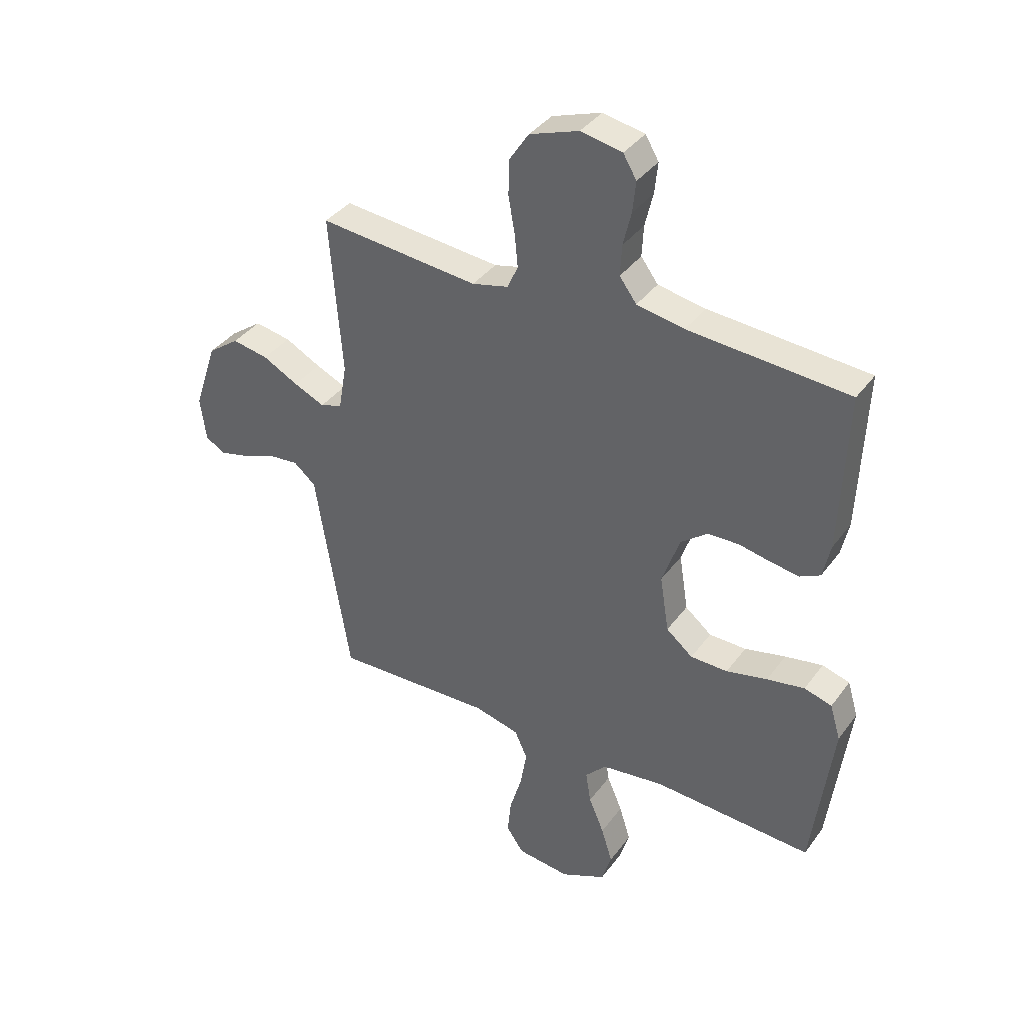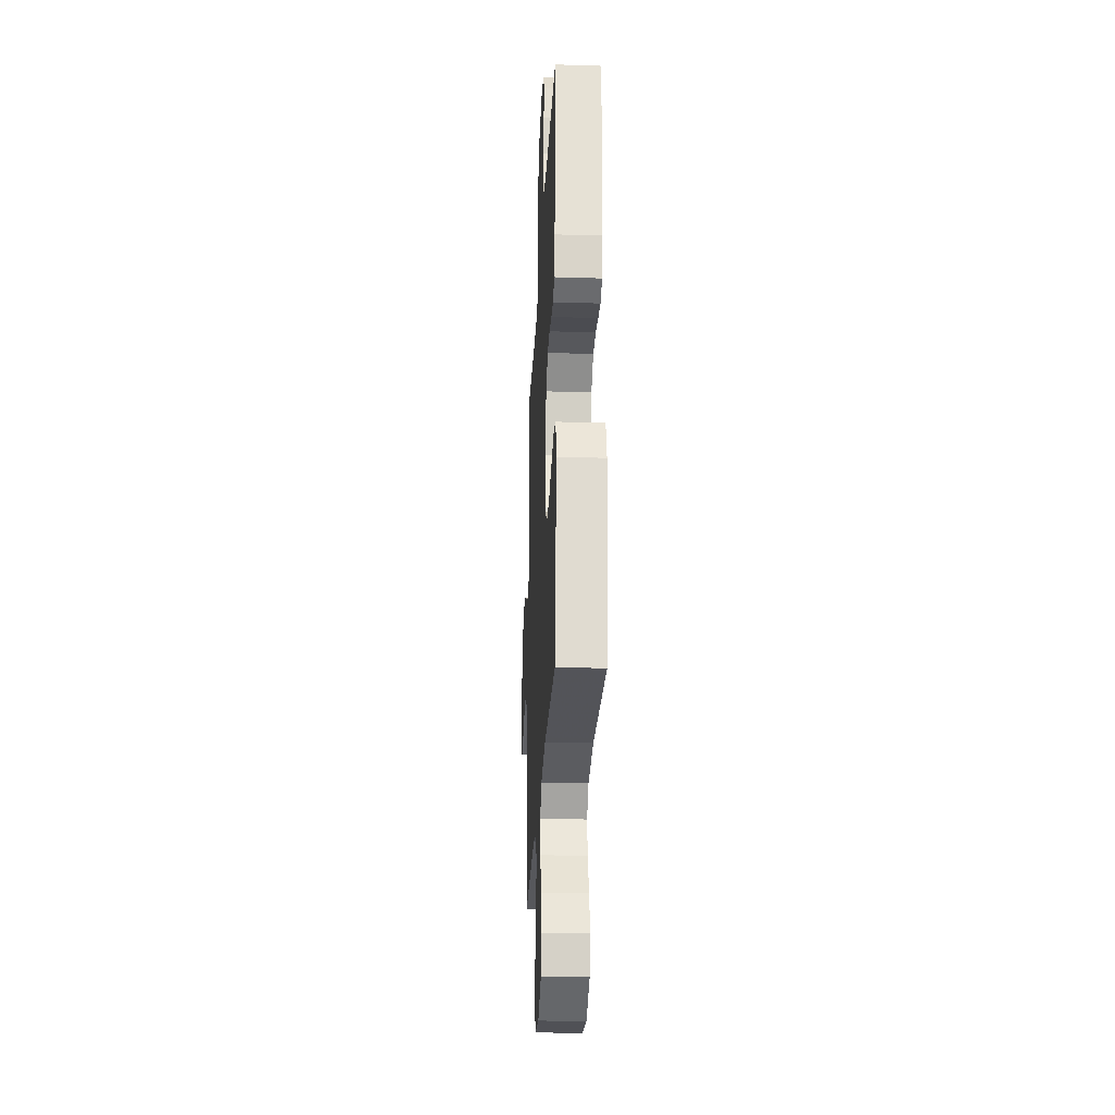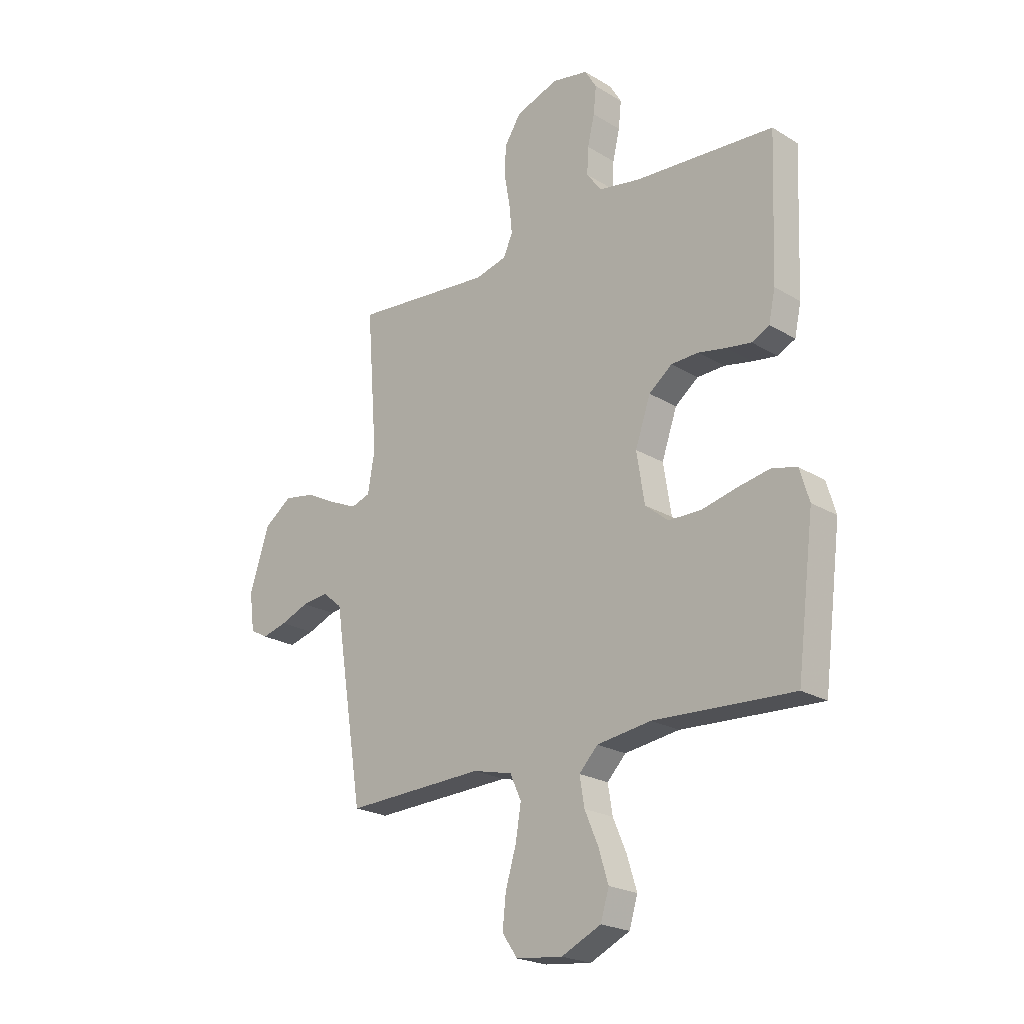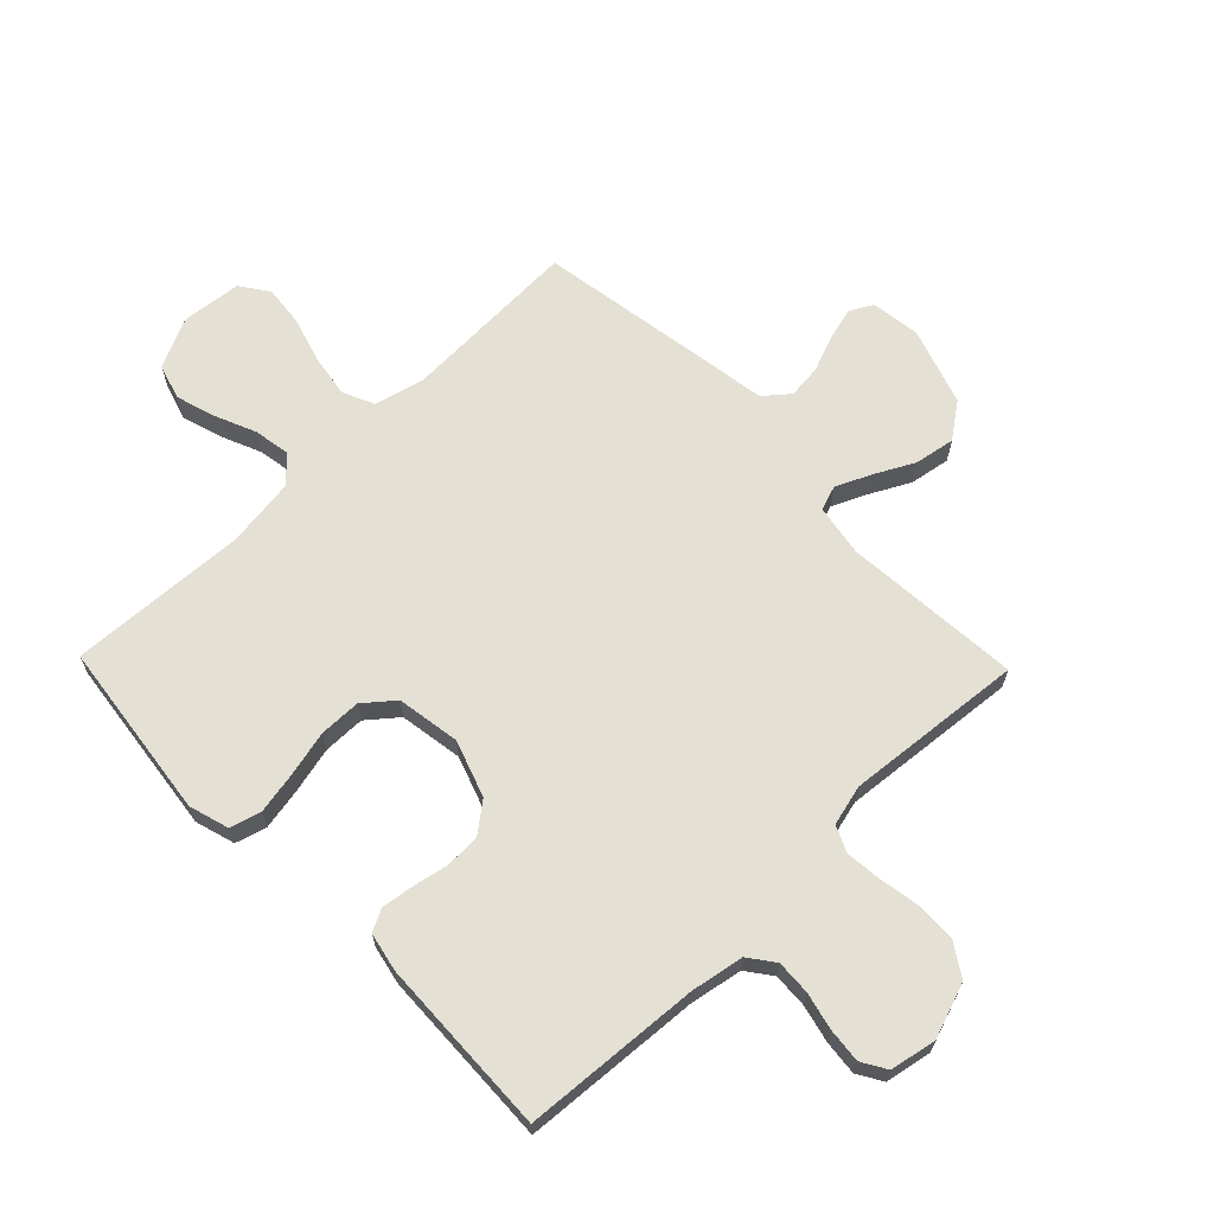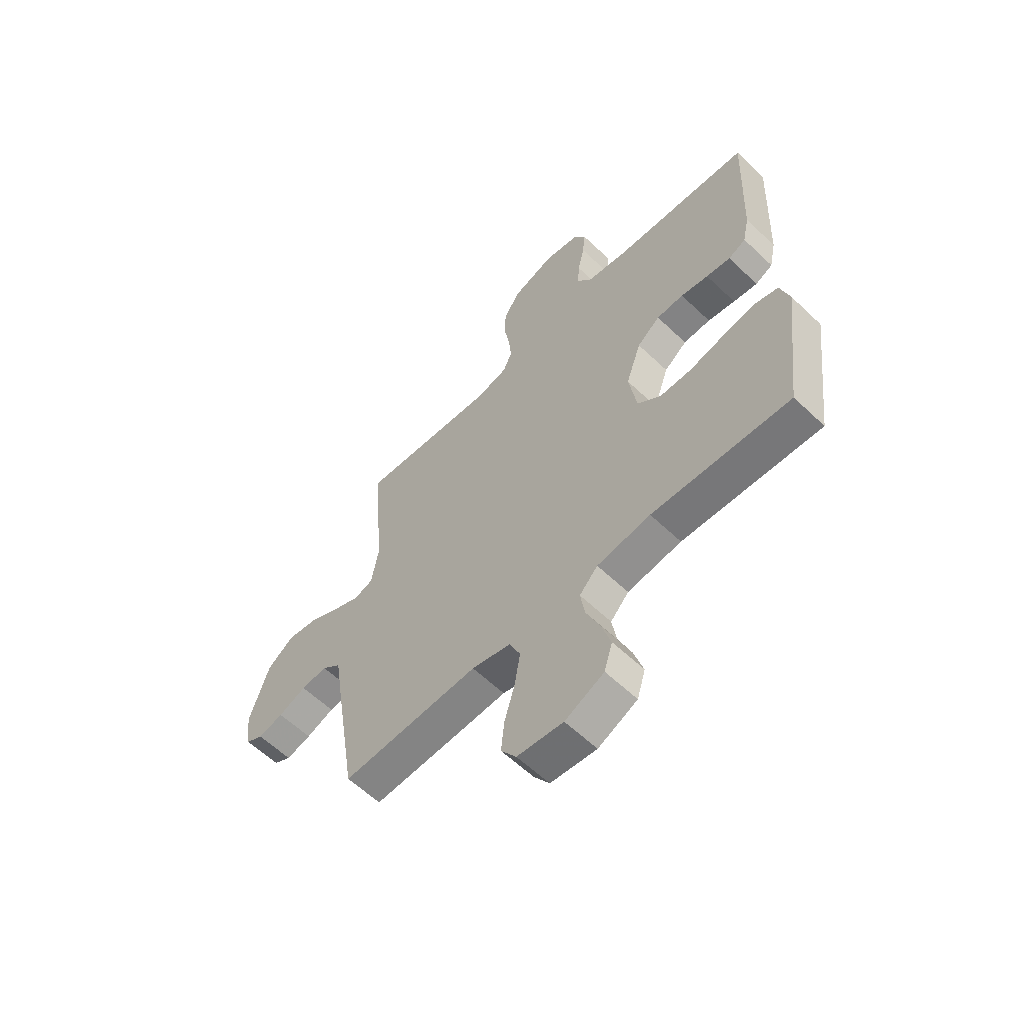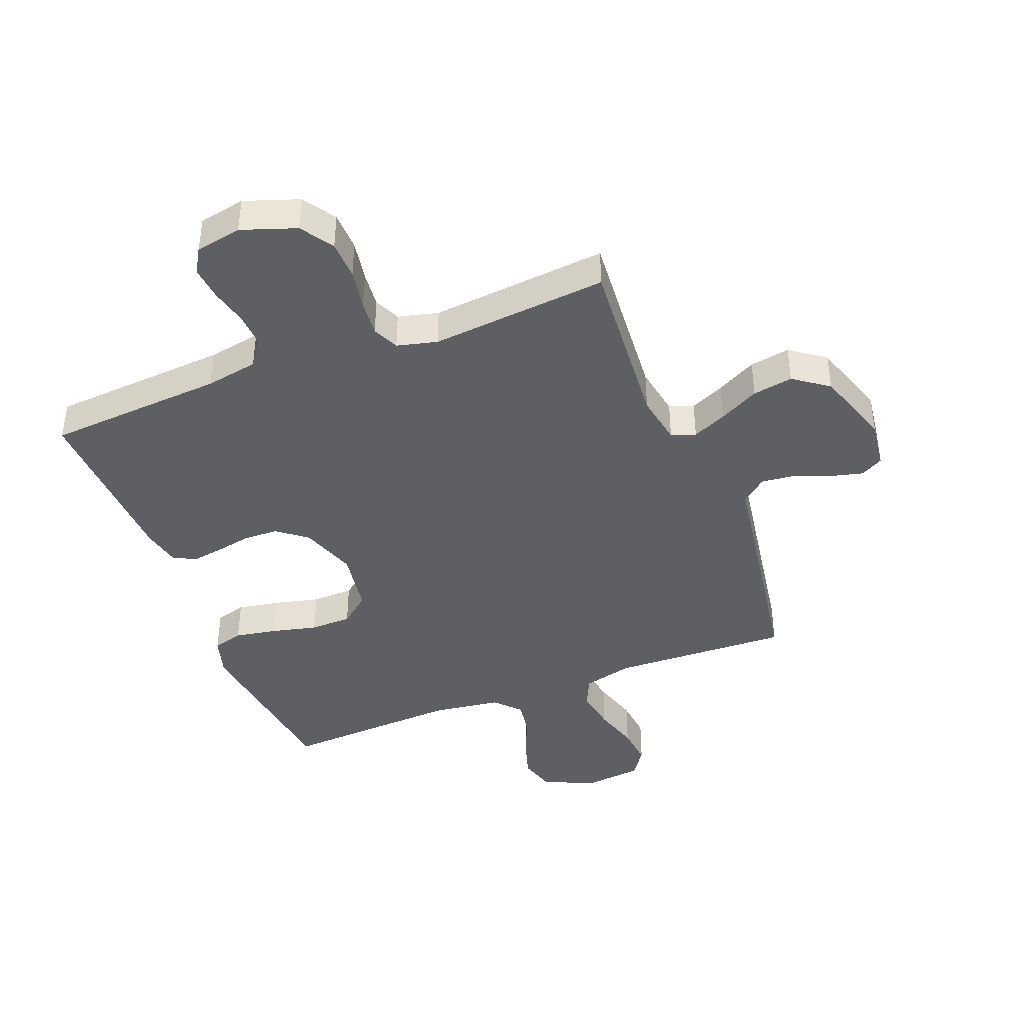
<metadata>
{"format":"obj","ext":"obj","renderer":"f3d","projection":"perspective","resolution":1024,"background":"white","views":[{"elev":37.8,"azim":-148.0,"up":"+Z"},{"elev":-26.7,"azim":-92.8,"up":"+Z"},{"elev":-22.3,"azim":-136.2,"up":"+Z"},{"elev":66.1,"azim":-44.1,"up":"+Y"},{"elev":-59.7,"azim":-134.3,"up":"+Z"},{"elev":-41.4,"azim":21.3,"up":"+Y"}]}
</metadata>
<code>
v -0.5 0.07 0.5
v -0.2 0.07 0.521
v -0.111 0.07 0.537
v -0.079 0.07 0.58
v -0.082 0.07 0.638
v -0.097 0.07 0.701
v -0.103 0.07 0.759
v -0.078 0.07 0.801
v 0 0.07 0.816
v 0.092 0.07 0.784
v 0.128 0.07 0.729
v 0.13 0.07 0.663
v 0.118 0.07 0.594
v 0.112 0.07 0.533
v 0.132 0.07 0.489
v 0.2 0.07 0.472
v 0.5 0.07 0.5
v 0.477 0.07 0.2
v 0.492 0.07 0.114
v 0.533 0.07 0.1
v 0.591 0.07 0.126
v 0.658 0.07 0.161
v 0.726 0.07 0.173
v 0.785 0.07 0.13
v 0.828 0.07 0
v 0.817 0.07 -0.083
v 0.779 0.07 -0.104
v 0.724 0.07 -0.09
v 0.663 0.07 -0.066
v 0.606 0.07 -0.06
v 0.564 0.07 -0.095
v 0.548 0.07 -0.2
v 0.5 0.07 -0.5
v 0.2 0.07 -0.489
v 0.115 0.07 -0.51
v 0.091 0.07 -0.563
v 0.103 0.07 -0.635
v 0.126 0.07 -0.712
v 0.133 0.07 -0.78
v 0.1 0.07 -0.827
v 0 0.07 -0.838
v -0.085 0.07 -0.798
v -0.103 0.07 -0.739
v -0.082 0.07 -0.671
v -0.053 0.07 -0.603
v -0.043 0.07 -0.542
v -0.083 0.07 -0.5
v -0.2 0.07 -0.484
v -0.5 0.07 -0.5
v -0.538 0.07 -0.2
v -0.518 0.07 -0.133
v -0.466 0.07 -0.118
v -0.395 0.07 -0.131
v -0.318 0.07 -0.149
v -0.248 0.07 -0.148
v -0.198 0.07 -0.107
v -0.181 0.07 0
v -0.214 0.07 0.095
v -0.264 0.07 0.134
v -0.323 0.07 0.136
v -0.383 0.07 0.124
v -0.436 0.07 0.116
v -0.474 0.07 0.135
v -0.488 0.07 0.2
v -0.5 0 0.5
v -0.2 0 0.521
v -0.111 0 0.537
v -0.079 0 0.58
v -0.082 0 0.638
v -0.097 0 0.701
v -0.103 0 0.759
v -0.078 0 0.801
v 0 0 0.816
v 0.092 0 0.784
v 0.128 0 0.729
v 0.13 0 0.663
v 0.118 0 0.594
v 0.112 0 0.533
v 0.132 0 0.489
v 0.2 0 0.472
v 0.5 0 0.5
v 0.477 0 0.2
v 0.492 0 0.114
v 0.533 0 0.1
v 0.591 0 0.126
v 0.658 0 0.161
v 0.726 0 0.173
v 0.785 0 0.13
v 0.828 0 0
v 0.817 0 -0.083
v 0.779 0 -0.104
v 0.724 0 -0.09
v 0.663 0 -0.066
v 0.606 0 -0.06
v 0.564 0 -0.095
v 0.548 0 -0.2
v 0.5 0 -0.5
v 0.2 0 -0.489
v 0.115 0 -0.51
v 0.091 0 -0.563
v 0.103 0 -0.635
v 0.126 0 -0.712
v 0.133 0 -0.78
v 0.1 0 -0.827
v 0 0 -0.838
v -0.085 0 -0.798
v -0.103 0 -0.739
v -0.082 0 -0.671
v -0.053 0 -0.603
v -0.043 0 -0.542
v -0.083 0 -0.5
v -0.2 0 -0.484
v -0.5 0 -0.5
v -0.538 0 -0.2
v -0.518 0 -0.133
v -0.466 0 -0.118
v -0.395 0 -0.131
v -0.318 0 -0.149
v -0.248 0 -0.148
v -0.198 0 -0.107
v -0.181 0 0
v -0.214 0 0.095
v -0.264 0 0.134
v -0.323 0 0.136
v -0.383 0 0.124
v -0.436 0 0.116
v -0.474 0 0.135
v -0.488 0 0.2
f 64 1 2
f 63 64 2
f 62 63 2
f 61 62 2
f 60 61 2
f 59 60 2 3
f 58 59 3 4
f 57 58 4
f 56 57 4
f 52 53 54
f 51 52 54
f 50 51 54
f 49 50 54
f 48 49 54
f 47 48 54 55
f 46 47 55 56
f 43 44 45
f 42 43 45
f 41 42 45
f 40 41 45
f 39 40 45
f 38 39 45
f 37 38 45
f 36 37 45 46
f 46 56 4
f 36 46 4
f 35 36 4
f 31 32 33 34
f 27 28 29
f 26 27 29
f 25 26 29
f 24 25 29
f 23 24 29
f 22 23 29
f 21 22 29
f 20 21 29 30
f 19 20 30 31
f 16 17 18
f 15 16 18 19
f 11 12 13
f 10 11 13
f 9 10 13
f 8 9 13
f 7 8 13
f 6 7 13
f 5 6 13
f 5 13 14
f 35 4 5
f 34 35 5
f 31 34 5
f 19 31 5
f 15 19 5
f 5 14 15
f 66 65 128
f 66 128 127
f 66 127 126
f 66 126 125
f 66 125 124
f 67 66 124 123
f 68 67 123 122
f 68 122 121
f 68 121 120
f 118 117 116
f 118 116 115
f 118 115 114
f 118 114 113
f 118 113 112
f 119 118 112 111
f 120 119 111 110
f 109 108 107
f 109 107 106
f 109 106 105
f 109 105 104
f 109 104 103
f 109 103 102
f 109 102 101
f 110 109 101 100
f 68 120 110
f 68 110 100
f 68 100 99
f 98 97 96 95
f 93 92 91
f 93 91 90
f 93 90 89
f 93 89 88
f 93 88 87
f 93 87 86
f 93 86 85
f 94 93 85 84
f 95 94 84 83
f 82 81 80
f 83 82 80 79
f 77 76 75
f 77 75 74
f 77 74 73
f 77 73 72
f 77 72 71
f 77 71 70
f 77 70 69
f 78 77 69
f 69 68 99
f 69 99 98
f 69 98 95
f 69 95 83
f 69 83 79
f 79 78 69
f 1 65 66 2
f 2 66 67 3
f 3 67 68 4
f 4 68 69 5
f 5 69 70 6
f 6 70 71 7
f 7 71 72 8
f 8 72 73 9
f 9 73 74 10
f 10 74 75 11
f 11 75 76 12
f 12 76 77 13
f 13 77 78 14
f 14 78 79 15
f 15 79 80 16
f 16 80 81 17
f 17 81 82 18
f 18 82 83 19
f 19 83 84 20
f 20 84 85 21
f 21 85 86 22
f 22 86 87 23
f 23 87 88 24
f 24 88 89 25
f 25 89 90 26
f 26 90 91 27
f 27 91 92 28
f 28 92 93 29
f 29 93 94 30
f 30 94 95 31
f 31 95 96 32
f 32 96 97 33
f 33 97 98 34
f 34 98 99 35
f 35 99 100 36
f 36 100 101 37
f 37 101 102 38
f 38 102 103 39
f 39 103 104 40
f 40 104 105 41
f 41 105 106 42
f 42 106 107 43
f 43 107 108 44
f 44 108 109 45
f 45 109 110 46
f 46 110 111 47
f 47 111 112 48
f 48 112 113 49
f 49 113 114 50
f 50 114 115 51
f 51 115 116 52
f 52 116 117 53
f 53 117 118 54
f 54 118 119 55
f 55 119 120 56
f 56 120 121 57
f 57 121 122 58
f 58 122 123 59
f 59 123 124 60
f 60 124 125 61
f 61 125 126 62
f 62 126 127 63
f 63 127 128 64
f 64 128 65 1

</code>
